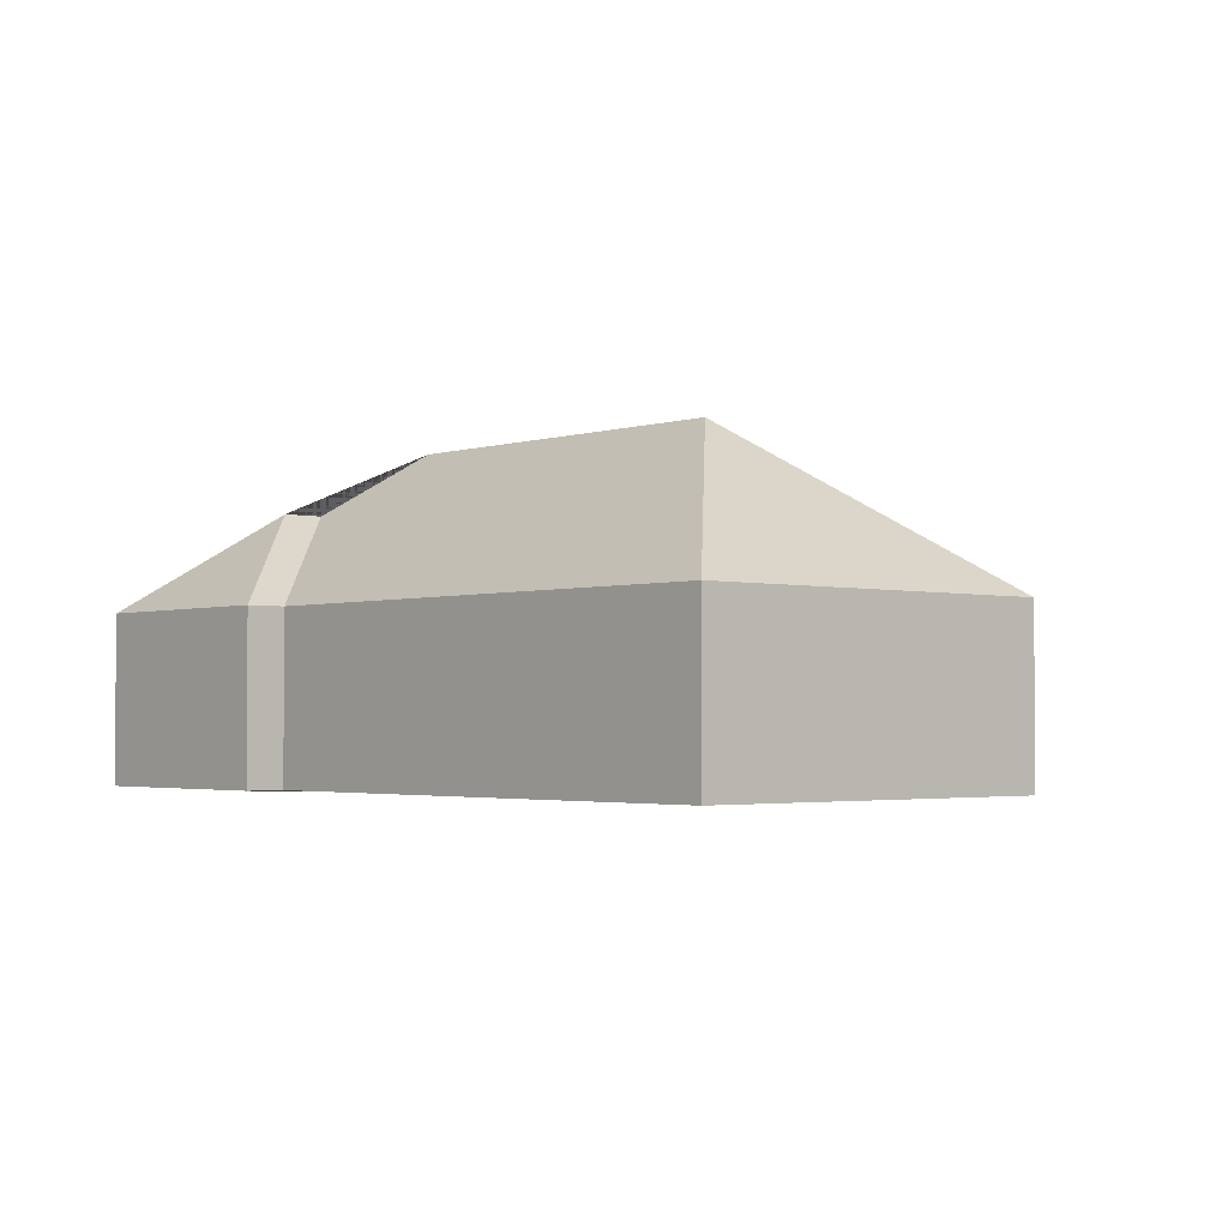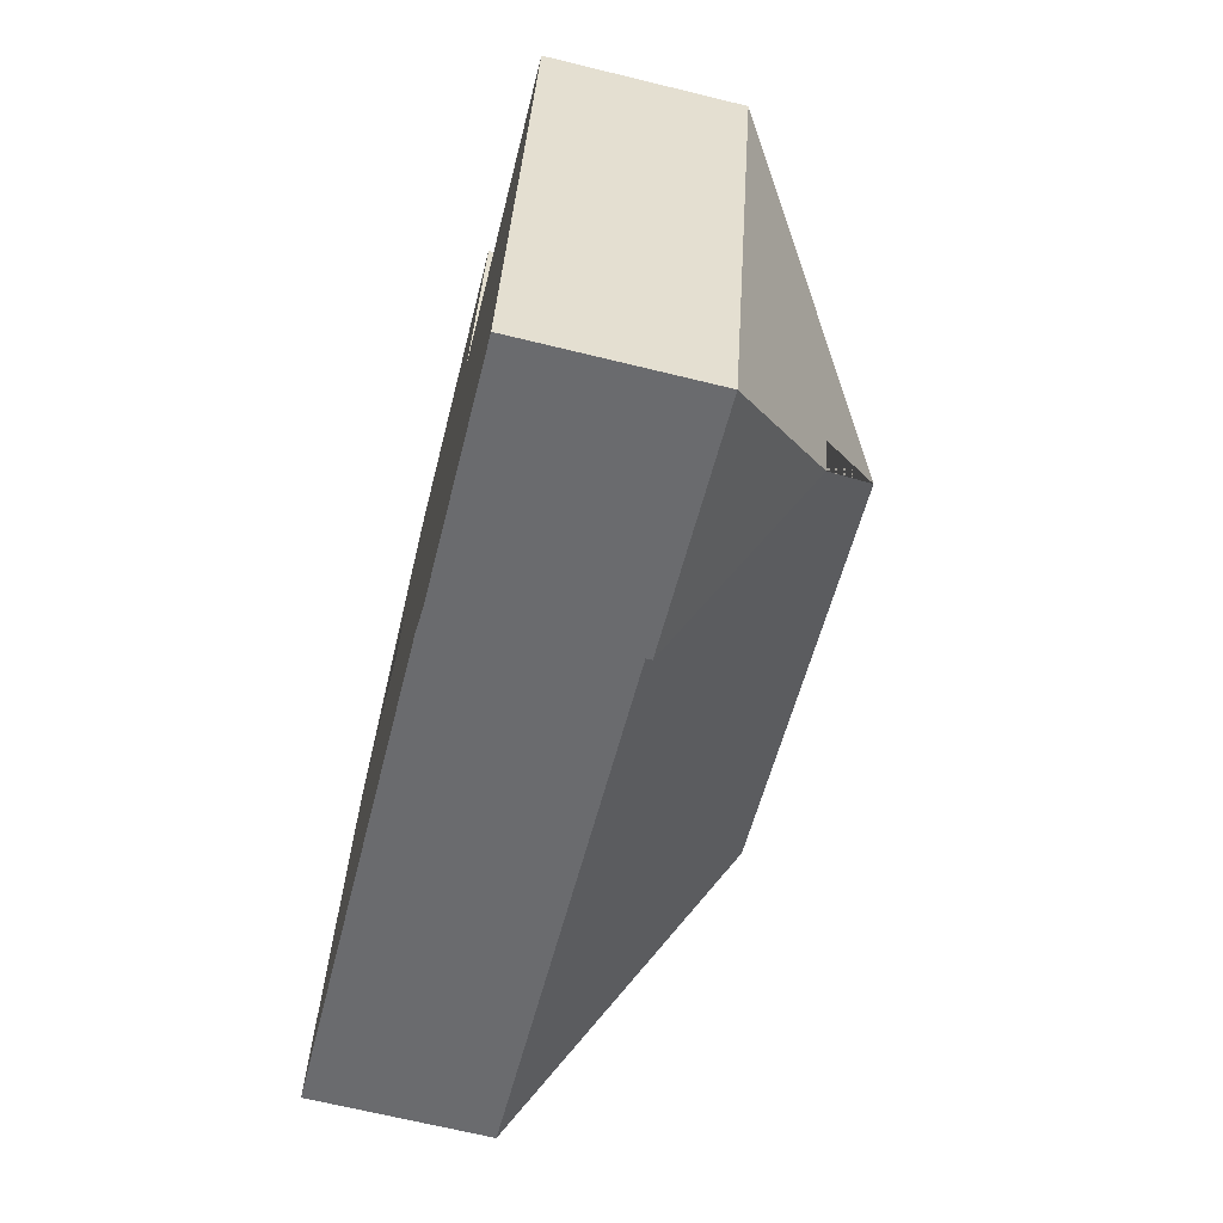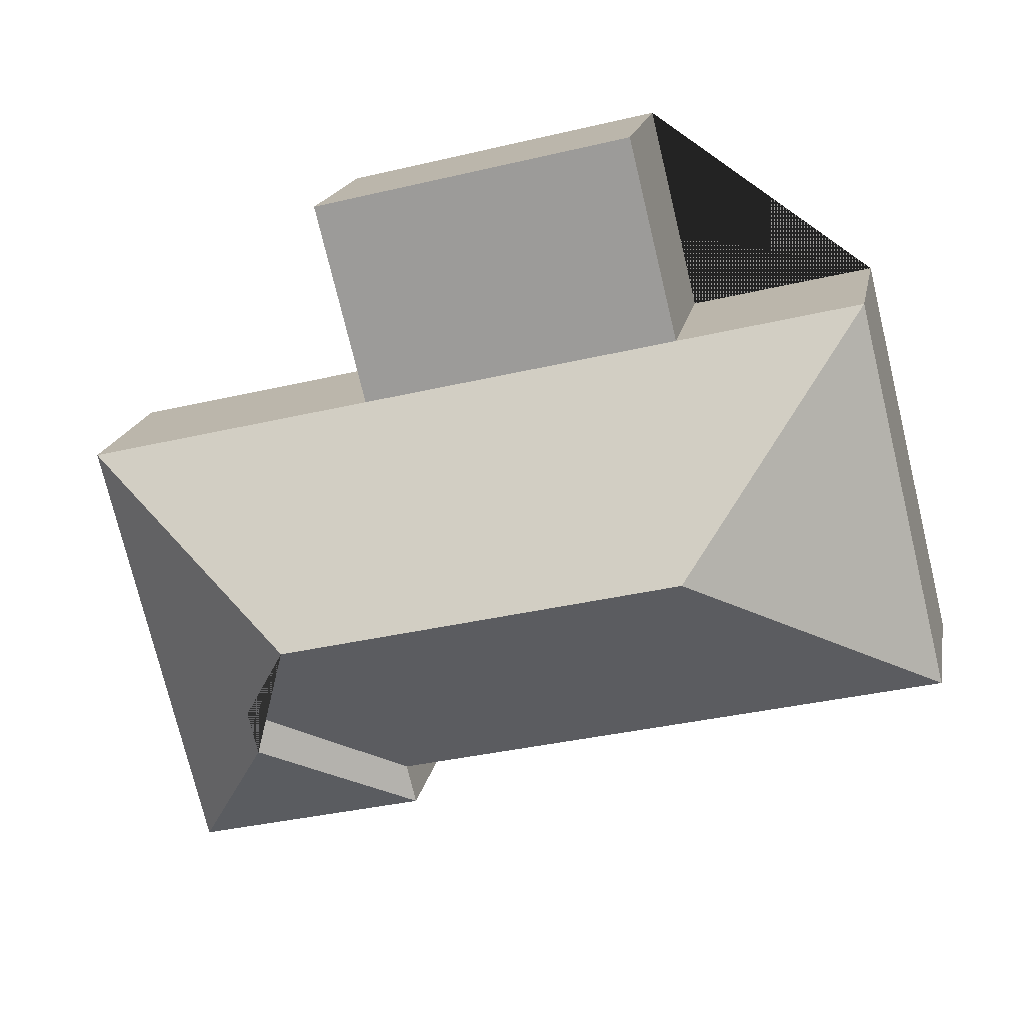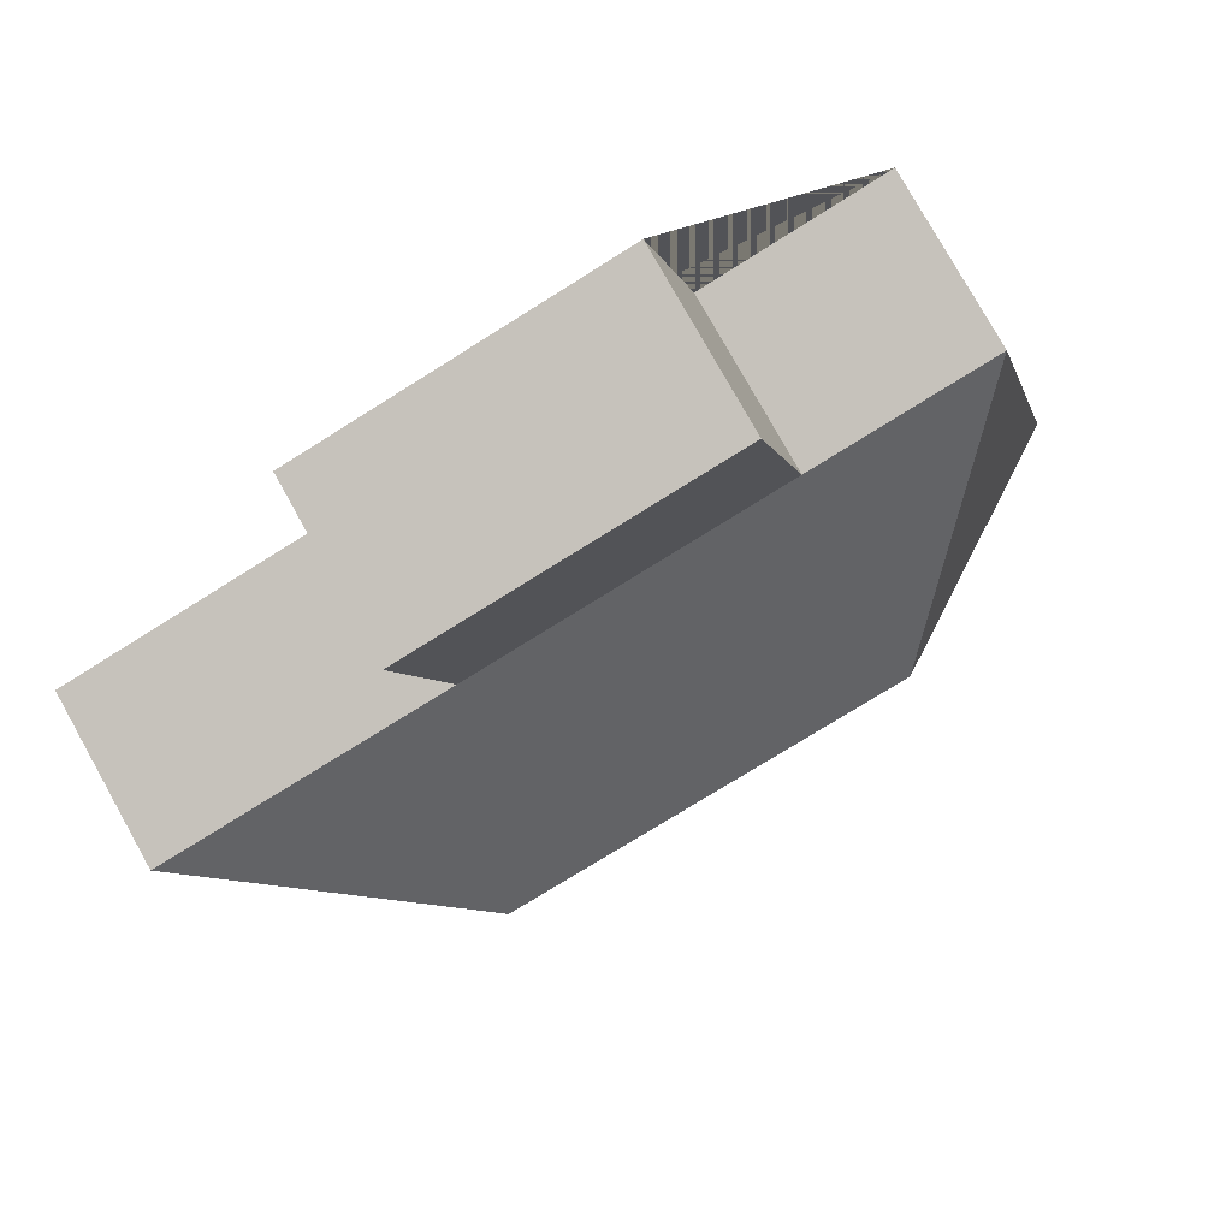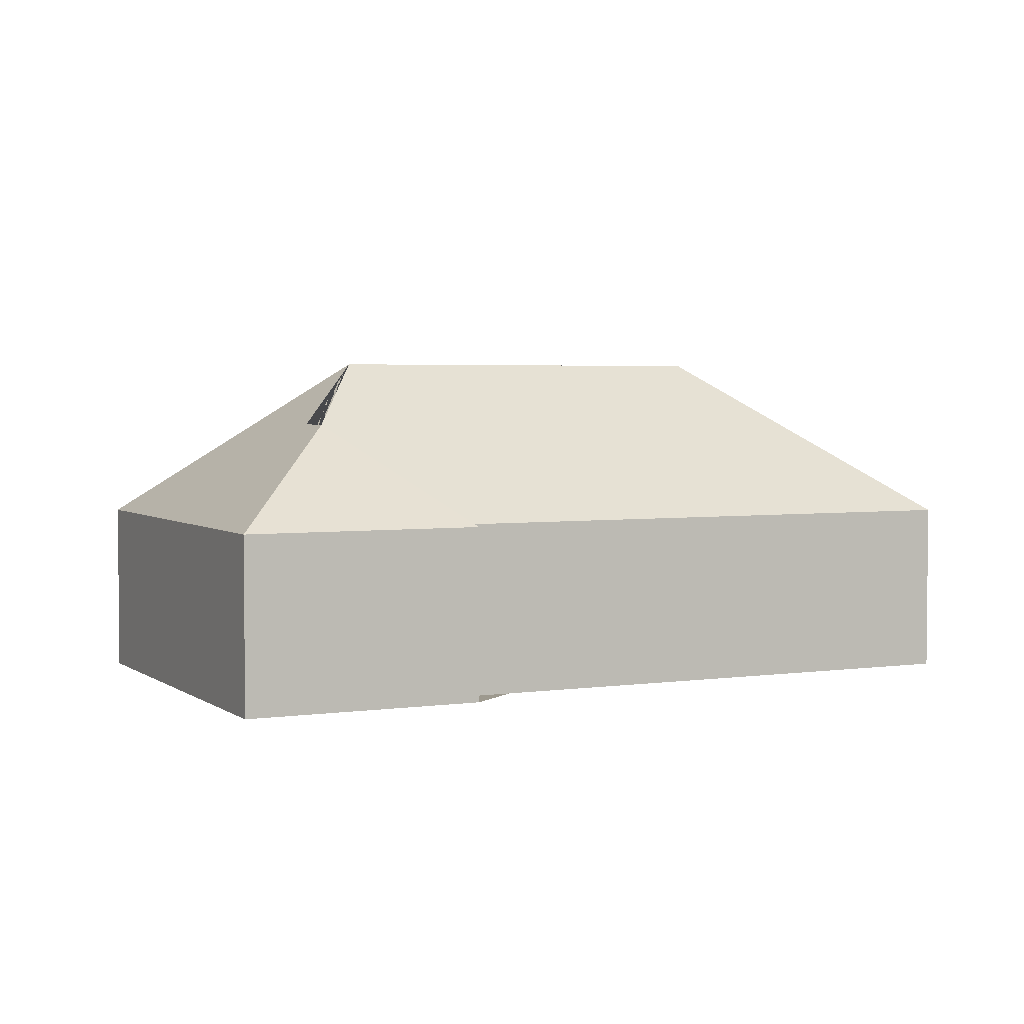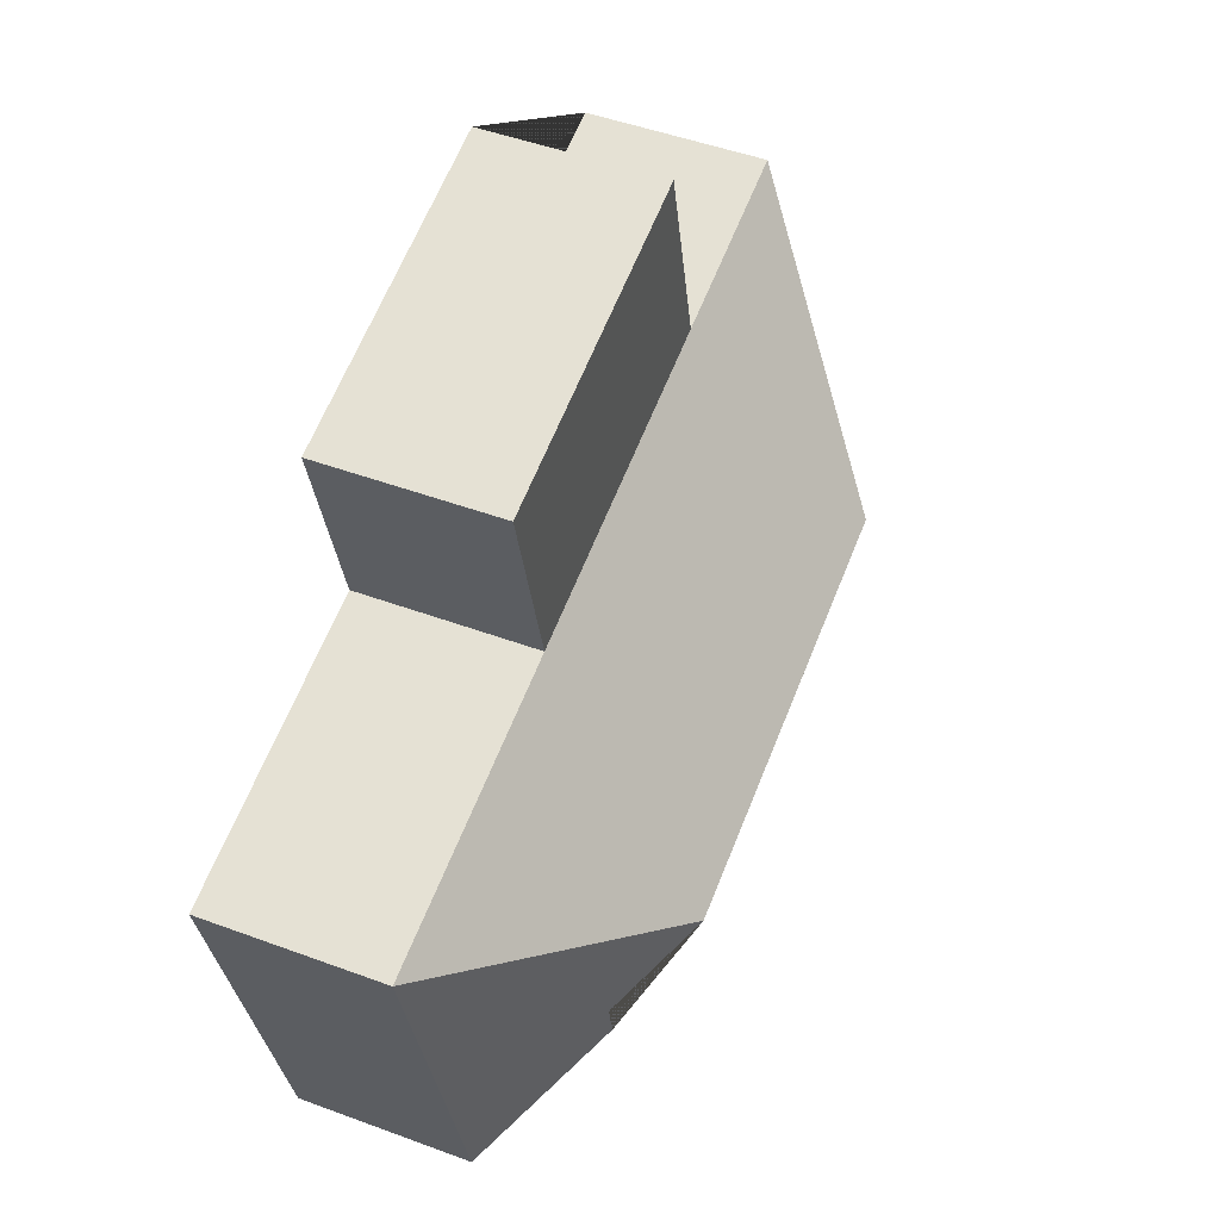
<metadata>
{"format":"obj","ext":"obj","renderer":"f3d","projection":"perspective","resolution":1024,"background":"white","views":[{"elev":-2.5,"azim":-117.4,"up":"+Y"},{"elev":-67.3,"azim":76.2,"up":"+Z"},{"elev":17.7,"azim":-169.5,"up":"+Z"},{"elev":78.6,"azim":150.7,"up":"+Z"},{"elev":3.4,"azim":167.9,"up":"+Y"},{"elev":48.6,"azim":112.4,"up":"+Z"}]}
</metadata>
<code>
o BK39_500_016029_0051
v 60.5 75 -83.64
v 19.11 75 -251.7
v 139.4 75 -103.1
v 160.7 75 -16.54
v 127.1 145 -189.1
v 298.1 75 -50.37
v 276.8 75 -136.9
v 260.6 75 -311.2
v 256.4 75 -328.3
v 298.7 145 -231.3
v 323.2 117.9 -271.9
v 318.7 117.9 -290.1
v 357.9 75 -353.3
v 403.5 75 -168.1
v 60.5 0 -83.64
v 19.11 0 -251.7
v 260.6 0 -311.2
v 256.4 0 -328.3
v 357.9 0 -353.3
v 403.5 0 -168.1
v 276.8 0 -136.9
v 298.1 0 -50.37
v 160.7 0 -16.54
v 139.4 0 -103.1
f 5 10 11 8 2
f 11 12 9 8
f 12 13 9
f 10 14 13 12 11
f 14 7 3 1 5 10
f 1 2 5
f 3 4 6 7
f 15 16 17 18 19 20 21 22 23 24
f 1 15 16 2
f 2 16 17 8
f 8 17 18 9
f 9 18 19 13
f 13 19 20 14
f 14 20 21 7
f 7 21 22 6
f 6 22 23 4
f 4 23 24 3
f 3 24 15 1

</code>
